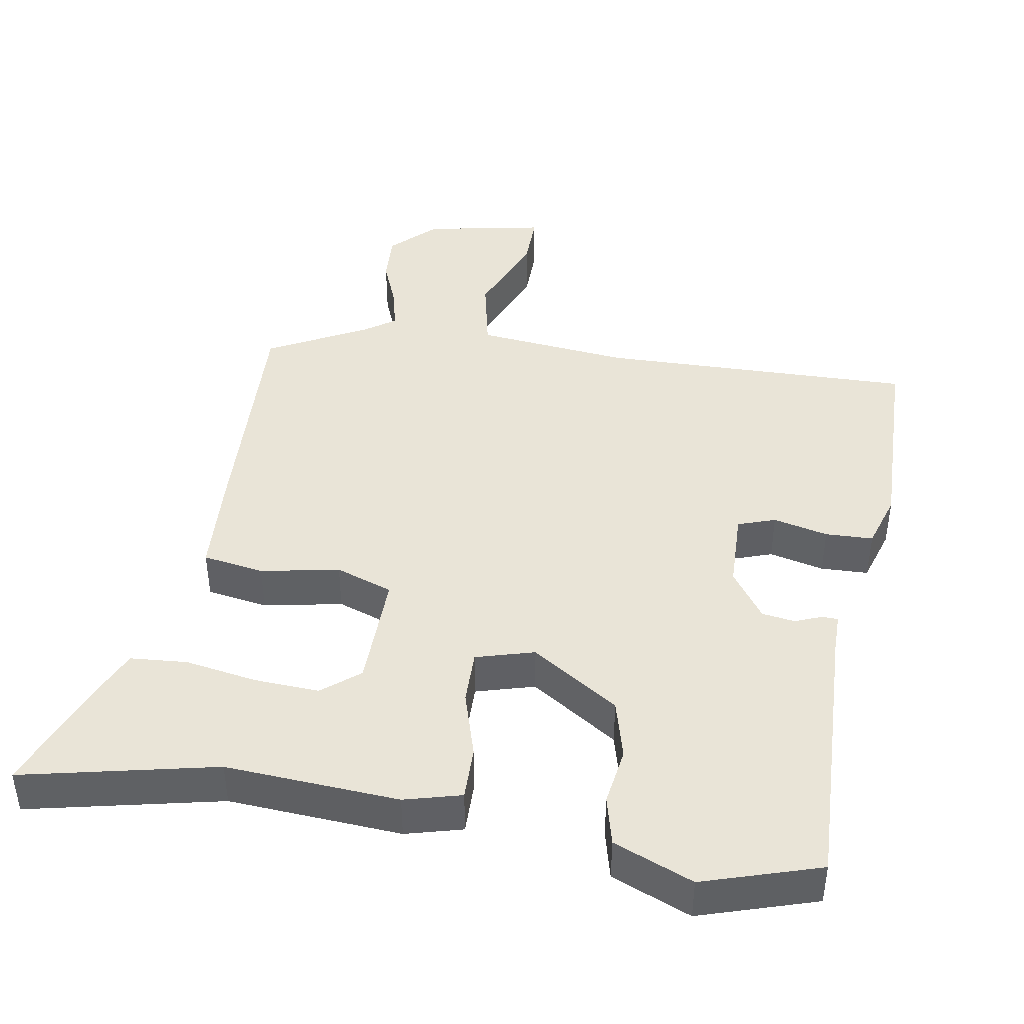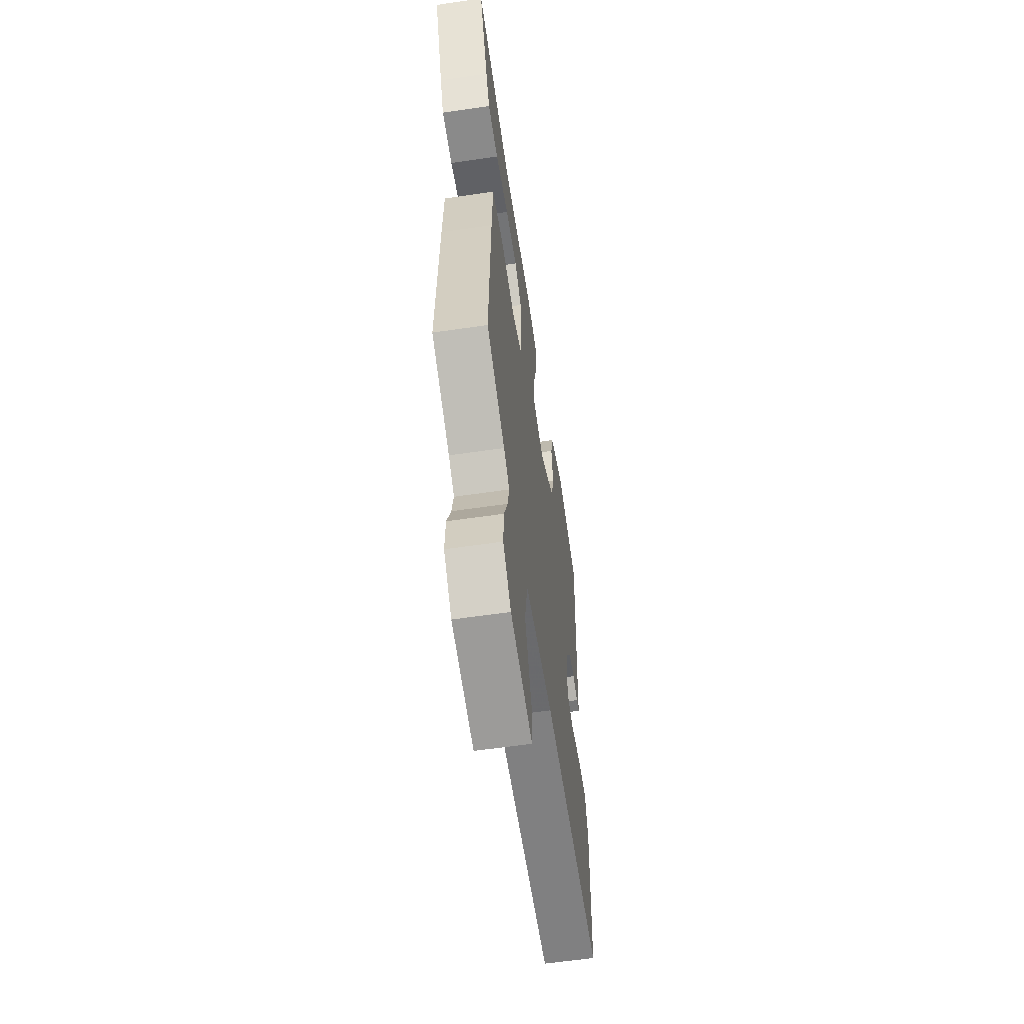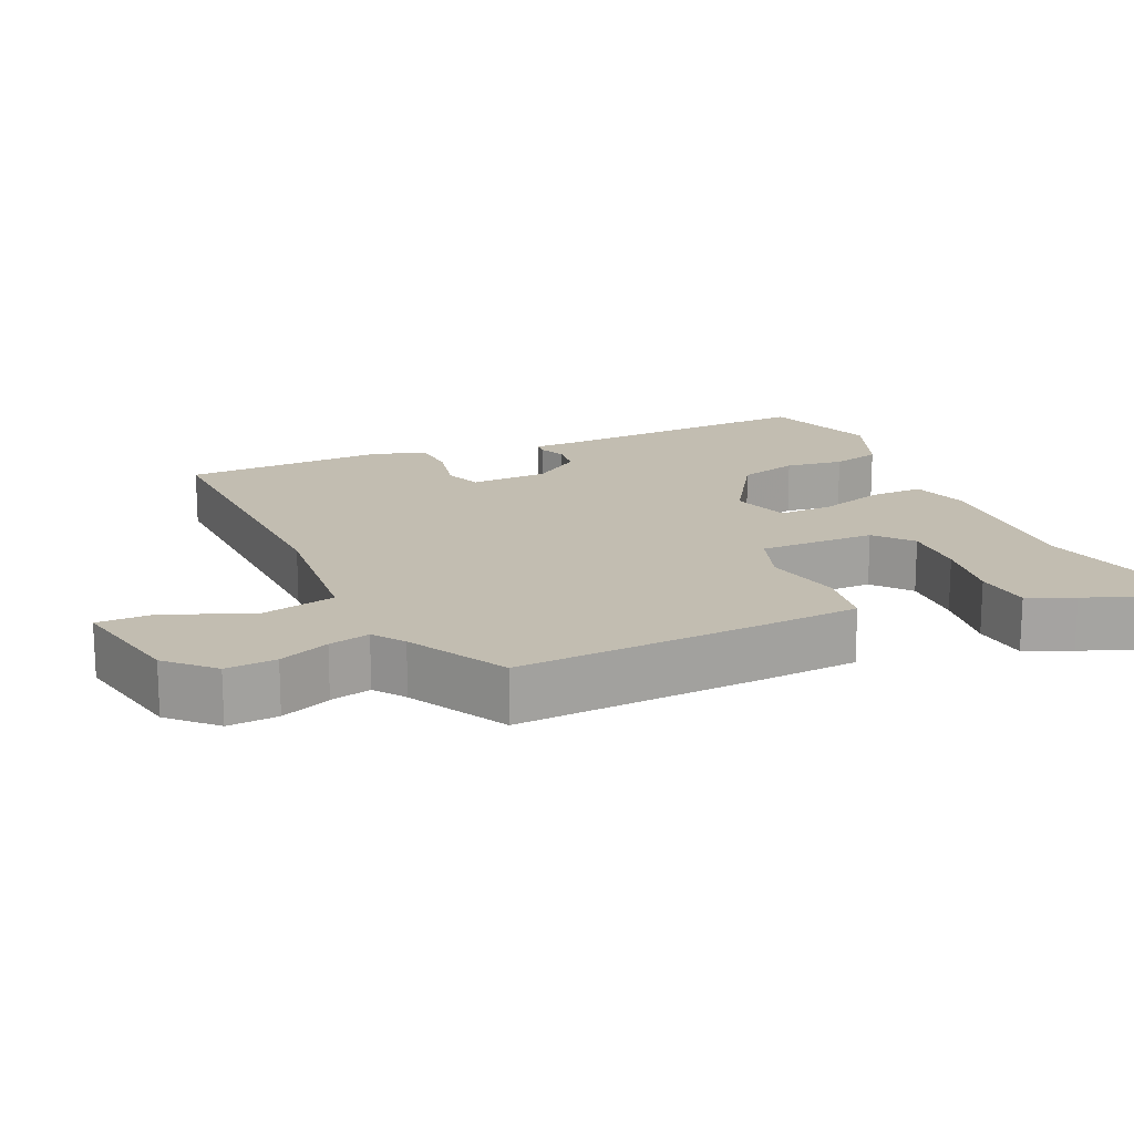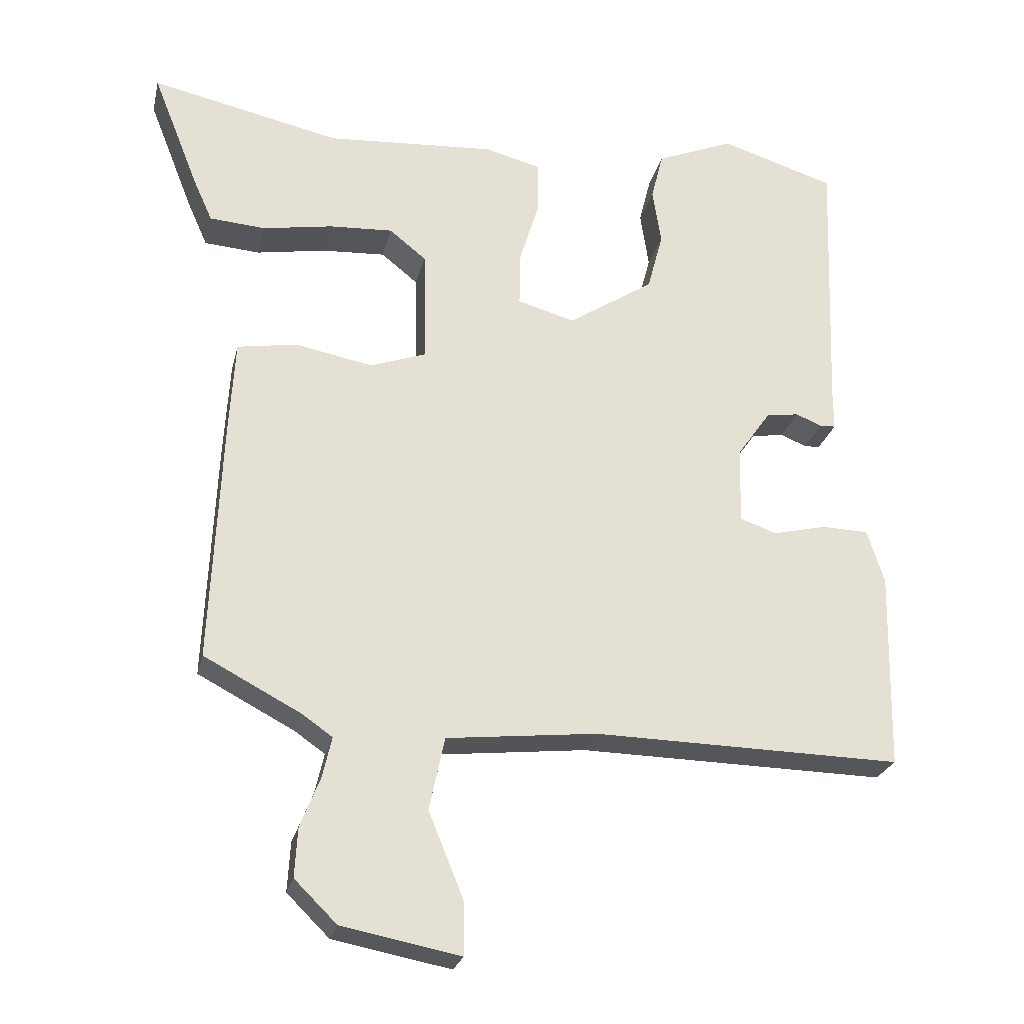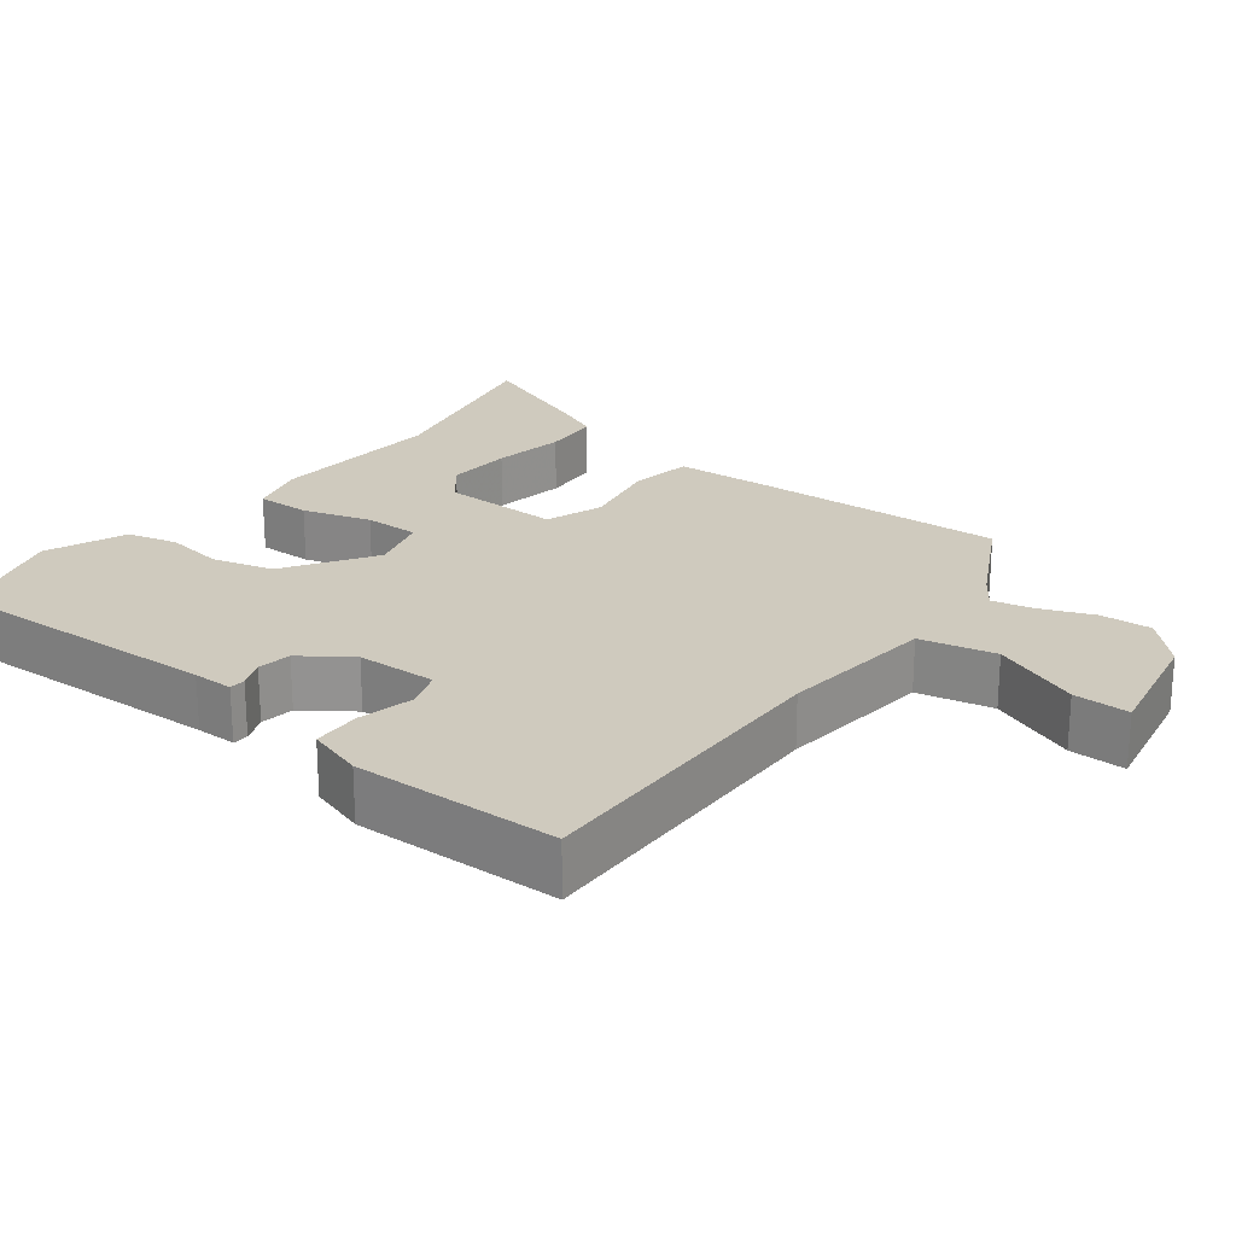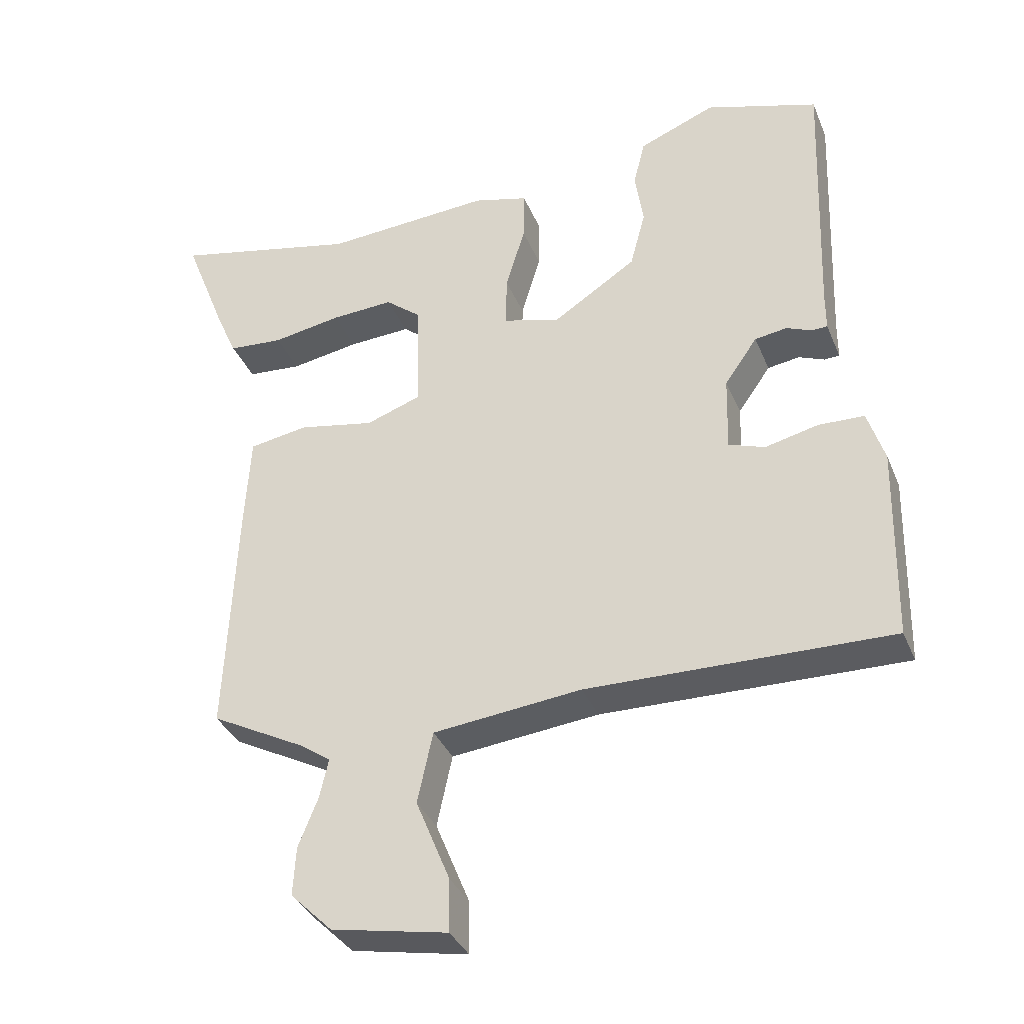
<metadata>
{"format":"obj","ext":"obj","renderer":"f3d","projection":"perspective","resolution":1024,"background":"white","views":[{"elev":43.2,"azim":9.5,"up":"+Y"},{"elev":-59.2,"azim":-81.4,"up":"+Z"},{"elev":17.0,"azim":-114.8,"up":"+Y"},{"elev":-25.1,"azim":-12.8,"up":"+Z"},{"elev":23.2,"azim":127.6,"up":"+Y"},{"elev":-35.4,"azim":20.6,"up":"+Z"}]}
</metadata>
<code>
v -0.472 0.07 -0.392
v -0.457 0.07 -0.051
v -0.449 0.07 0.085
v -0.364 0.07 0.099
v -0.255 0.07 0.078
v -0.176 0.07 0.106
v -0.179 0.07 0.268
v -0.231 0.07 0.31
v -0.321 0.07 0.305
v -0.42 0.07 0.288
v -0.499 0.07 0.294
v -0.527 0.07 0.357
v -0.591 0.07 0.52
v -0.323 0.07 0.461
v -0.083 0.07 0.477
v -0.004 0.07 0.456
v -0.005 0.07 0.382
v -0.033 0.07 0.289
v -0.034 0.07 0.214
v 0.047 0.07 0.191
v 0.168 0.07 0.27
v 0.19 0.07 0.353
v 0.178 0.07 0.433
v 0.195 0.07 0.501
v 0.305 0.07 0.546
v 0.467 0.07 0.495
v 0.453 0.07 0.114
v 0.453 0.07 0.059
v 0.431 0.07 0.058
v 0.394 0.07 0.073
v 0.348 0.07 0.066
v 0.301 0.07 -0.001
v 0.298 0.07 -0.11
v 0.35 0.07 -0.128
v 0.426 0.07 -0.11
v 0.492 0.07 -0.112
v 0.516 0.07 -0.188
v 0.51 0.07 -0.468
v 0.075 0.07 -0.46
v -0.138 0.07 -0.483
v -0.16 0.07 -0.586
v -0.111 0.07 -0.706
v -0.11 0.07 -0.782
v -0.277 0.07 -0.75
v -0.337 0.07 -0.691
v -0.333 0.07 -0.621
v -0.305 0.07 -0.551
v -0.292 0.07 -0.494
v -0.335 0.07 -0.464
v -0.472 0 -0.392
v -0.457 0 -0.051
v -0.449 0 0.085
v -0.364 0 0.099
v -0.255 0 0.078
v -0.176 0 0.106
v -0.179 0 0.268
v -0.231 0 0.31
v -0.321 0 0.305
v -0.42 0 0.288
v -0.499 0 0.294
v -0.527 0 0.357
v -0.591 0 0.52
v -0.323 0 0.461
v -0.083 0 0.477
v -0.004 0 0.456
v -0.005 0 0.382
v -0.033 0 0.289
v -0.034 0 0.214
v 0.047 0 0.191
v 0.168 0 0.27
v 0.19 0 0.353
v 0.178 0 0.433
v 0.195 0 0.501
v 0.305 0 0.546
v 0.467 0 0.495
v 0.453 0 0.114
v 0.453 0 0.059
v 0.431 0 0.058
v 0.394 0 0.073
v 0.348 0 0.066
v 0.301 0 -0.001
v 0.298 0 -0.11
v 0.35 0 -0.128
v 0.426 0 -0.11
v 0.492 0 -0.112
v 0.516 0 -0.188
v 0.51 0 -0.468
v 0.075 0 -0.46
v -0.138 0 -0.483
v -0.16 0 -0.586
v -0.111 0 -0.706
v -0.11 0 -0.782
v -0.277 0 -0.75
v -0.337 0 -0.691
v -0.333 0 -0.621
v -0.305 0 -0.551
v -0.292 0 -0.494
v -0.335 0 -0.464
f 44 45 46 47
f 44 47 48
f 41 42 43 44
f 40 41 44 48
f 39 40 48 49
f 37 38 39
f 34 35 36 37
f 33 34 37 39
f 32 33 39 49
f 27 28 29 30
f 27 30 31
f 26 27 31
f 22 23 24 25
f 21 22 25 26
f 15 16 17 18
f 14 15 18 19
f 13 14 19
f 9 10 11 12
f 8 9 12 13
f 2 3 4 5
f 2 5 6
f 1 2 6
f 49 1 6
f 32 49 6
f 21 26 31 32
f 20 21 32
f 19 20 32 6
f 8 13 19
f 7 8 19
f 6 7 19
f 96 95 94 93
f 97 96 93
f 93 92 91 90
f 97 93 90 89
f 98 97 89 88
f 88 87 86
f 86 85 84 83
f 88 86 83 82
f 98 88 82 81
f 79 78 77 76
f 80 79 76
f 80 76 75
f 74 73 72 71
f 75 74 71 70
f 67 66 65 64
f 68 67 64 63
f 68 63 62
f 61 60 59 58
f 62 61 58 57
f 54 53 52 51
f 55 54 51
f 55 51 50
f 55 50 98
f 55 98 81
f 81 80 75 70
f 81 70 69
f 55 81 69 68
f 68 62 57
f 68 57 56
f 68 56 55
f 1 50 51 2
f 2 51 52 3
f 3 52 53 4
f 4 53 54 5
f 5 54 55 6
f 6 55 56 7
f 7 56 57 8
f 8 57 58 9
f 9 58 59 10
f 10 59 60 11
f 11 60 61 12
f 12 61 62 13
f 13 62 63 14
f 14 63 64 15
f 15 64 65 16
f 16 65 66 17
f 17 66 67 18
f 18 67 68 19
f 19 68 69 20
f 20 69 70 21
f 21 70 71 22
f 22 71 72 23
f 23 72 73 24
f 24 73 74 25
f 25 74 75 26
f 26 75 76 27
f 27 76 77 28
f 28 77 78 29
f 29 78 79 30
f 30 79 80 31
f 31 80 81 32
f 32 81 82 33
f 33 82 83 34
f 34 83 84 35
f 35 84 85 36
f 36 85 86 37
f 37 86 87 38
f 38 87 88 39
f 39 88 89 40
f 40 89 90 41
f 41 90 91 42
f 42 91 92 43
f 43 92 93 44
f 44 93 94 45
f 45 94 95 46
f 46 95 96 47
f 47 96 97 48
f 48 97 98 49
f 49 98 50 1

</code>
